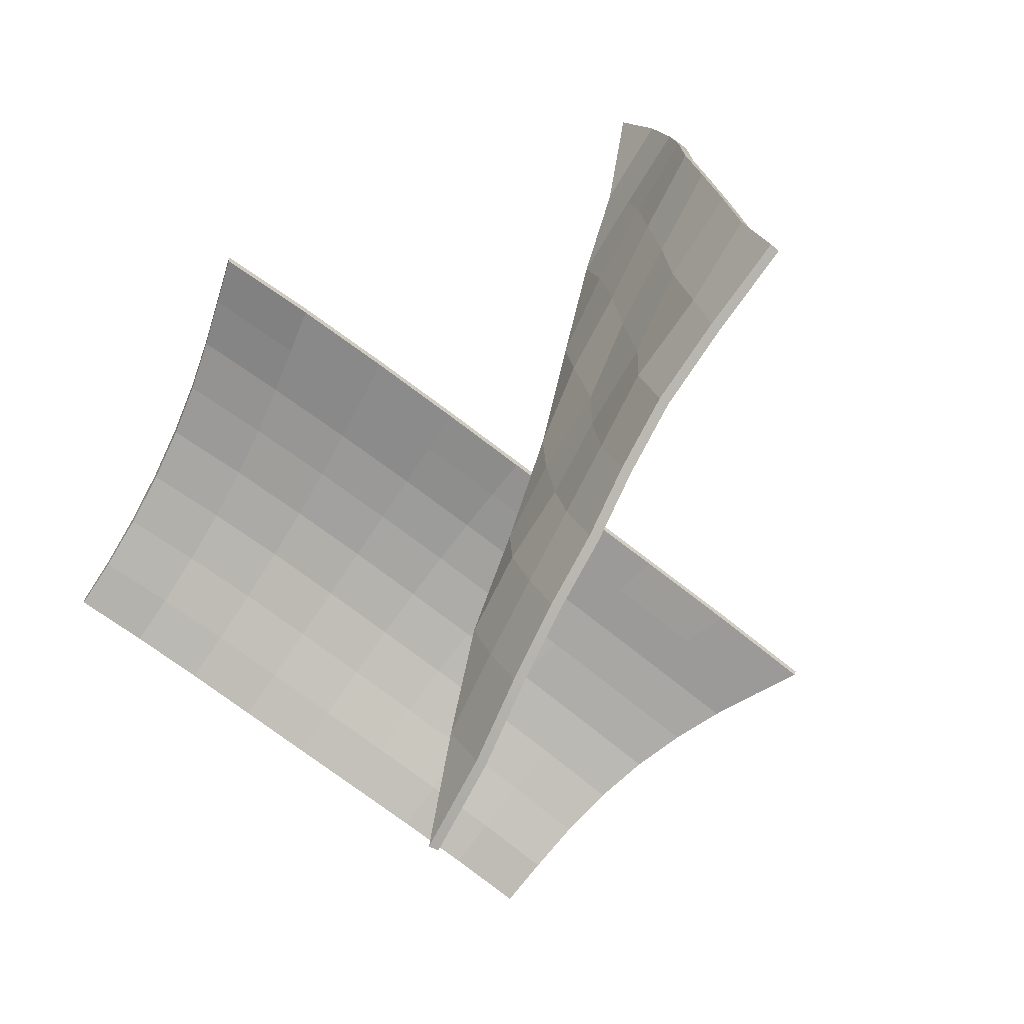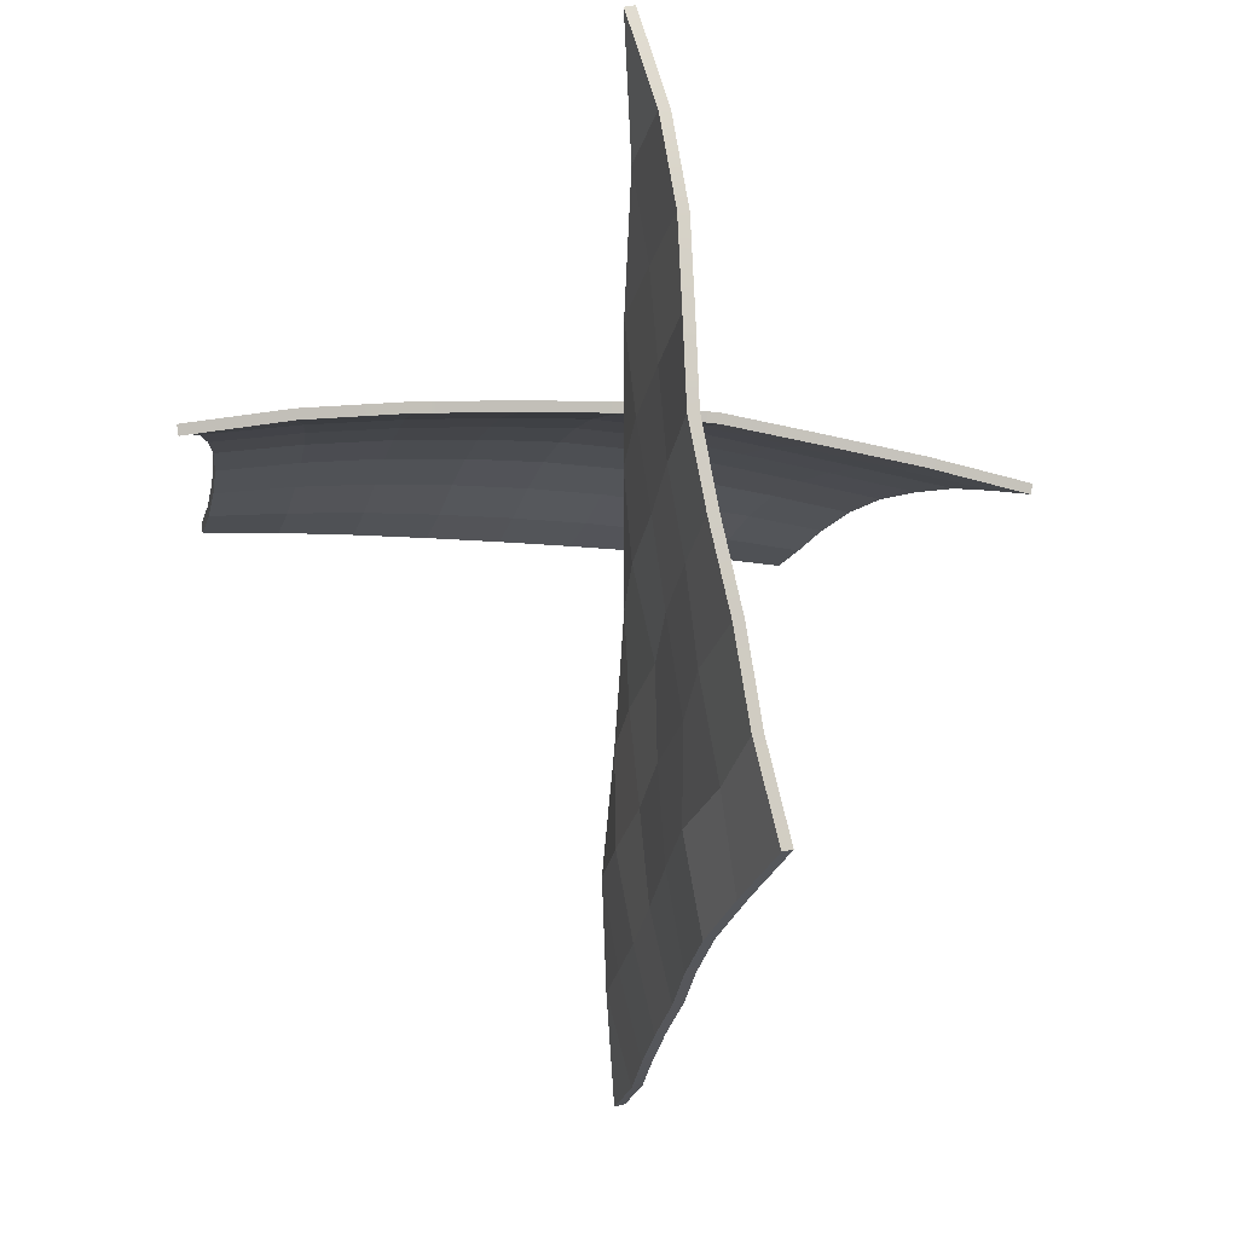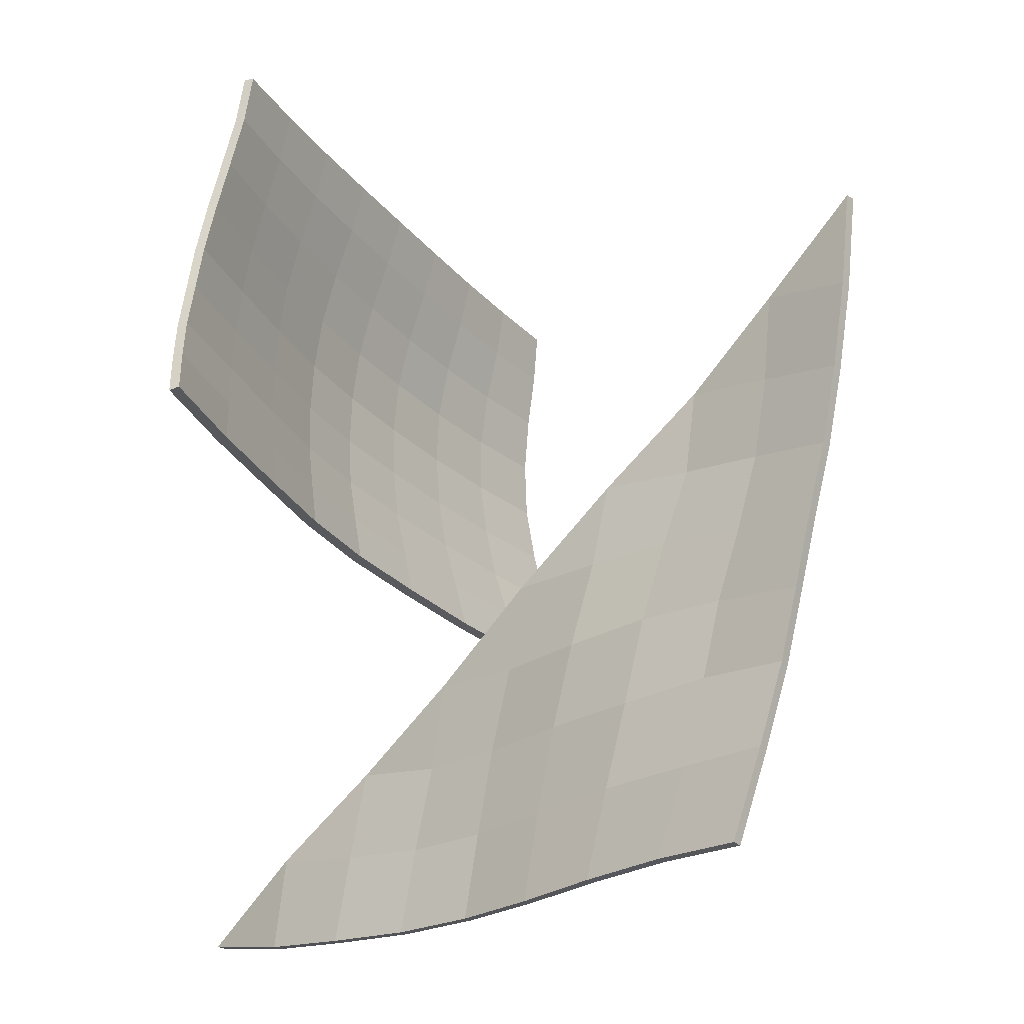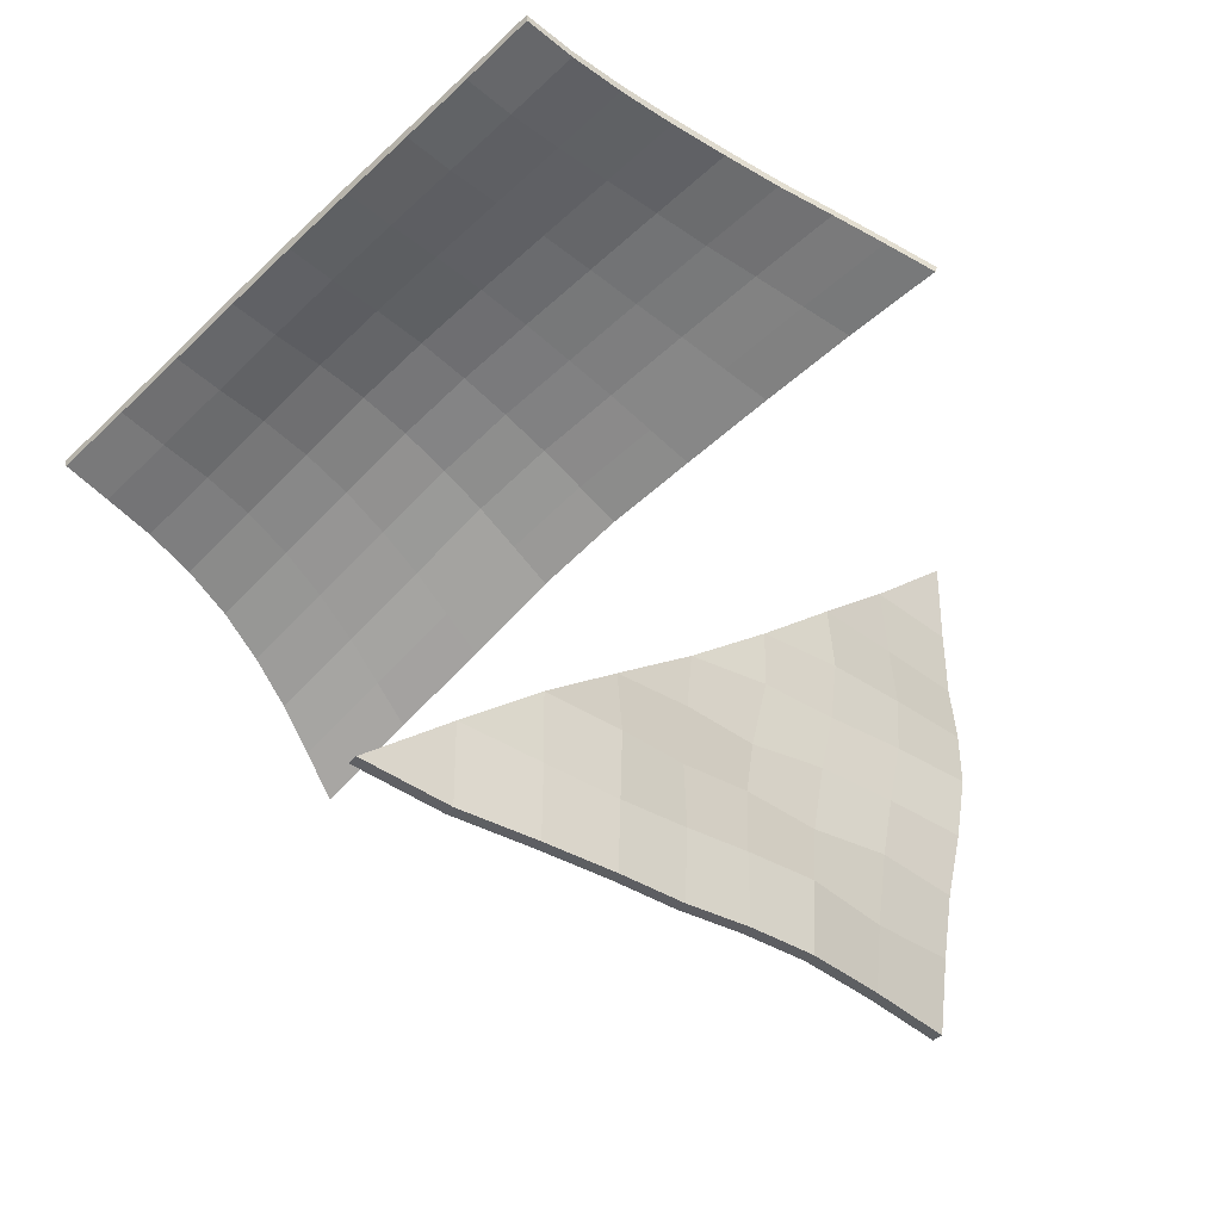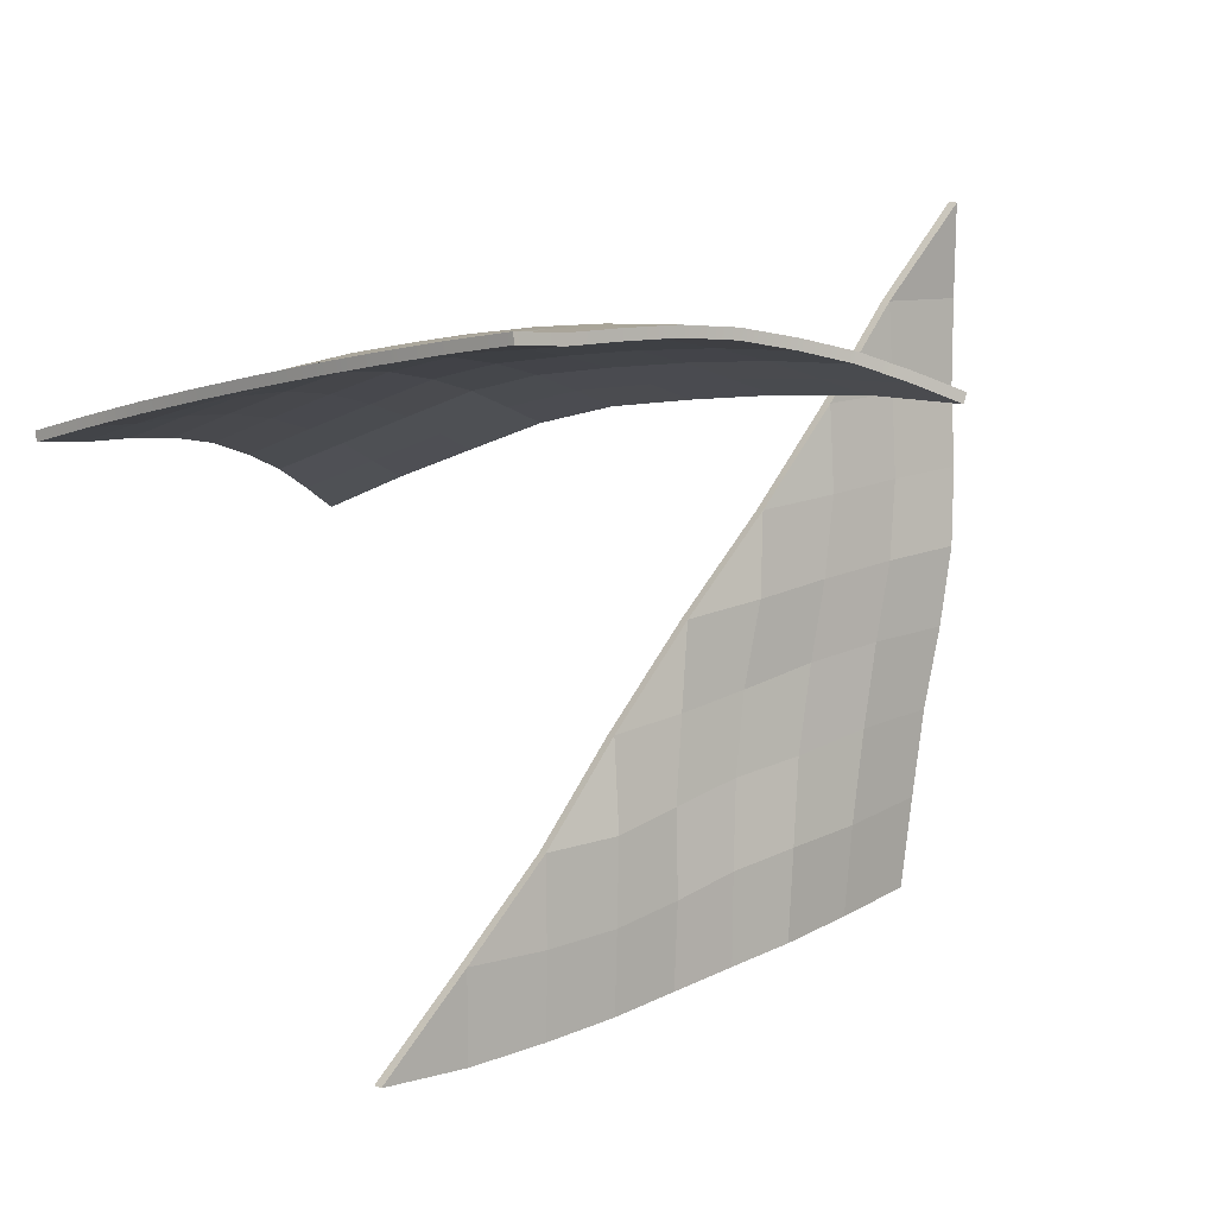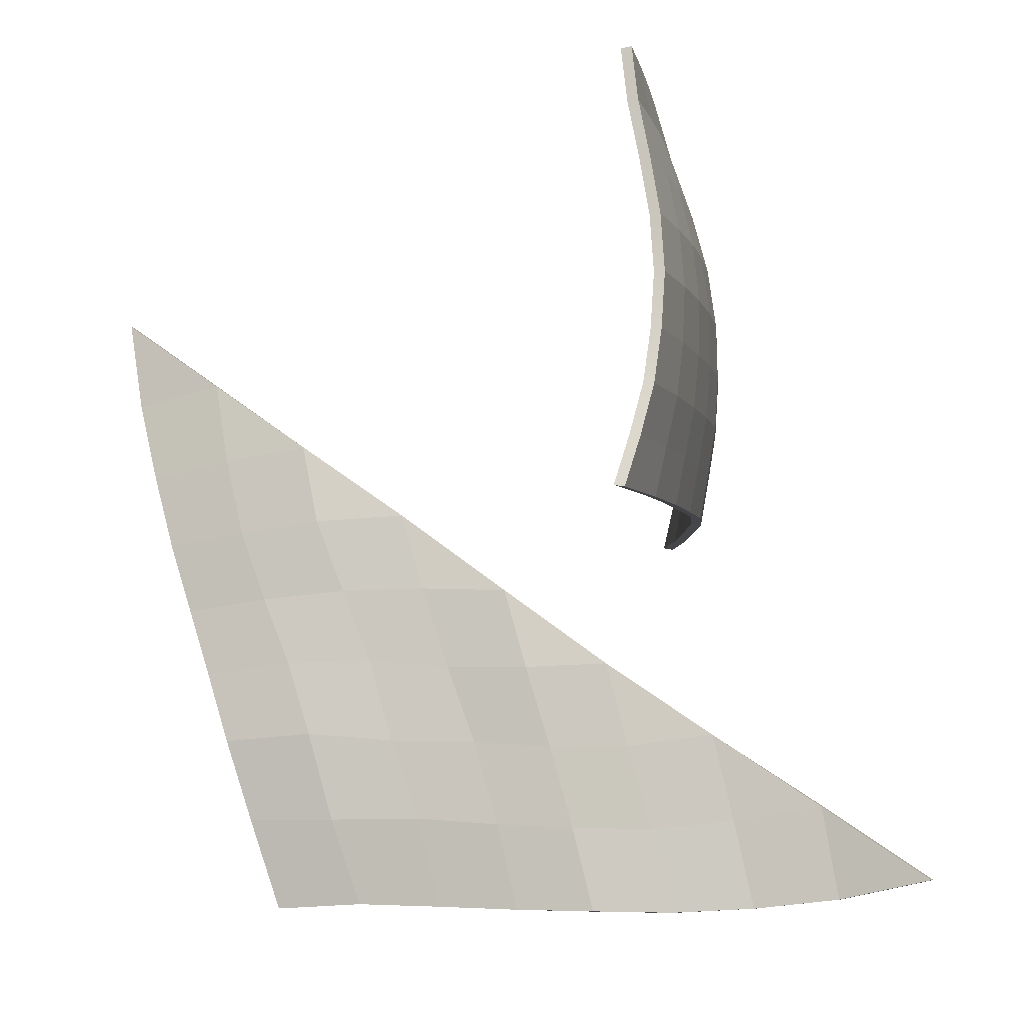
<metadata>
{"format":"obj","ext":"obj","renderer":"f3d","projection":"perspective","resolution":1024,"background":"white","views":[{"elev":-74.6,"azim":-37.0,"up":"+Z"},{"elev":-9.6,"azim":-17.6,"up":"+Z"},{"elev":-27.4,"azim":119.7,"up":"+Y"},{"elev":-61.2,"azim":-135.4,"up":"+Z"},{"elev":-6.8,"azim":-135.6,"up":"+Z"},{"elev":-4.9,"azim":-83.5,"up":"+Y"}]}
</metadata>
<code>
v -3.484 12.98 0.6004
v -3.524 12.39 0.6707
v -3.592 11.77 0.7961
v -3.693 11.14 0.9093
v -3.83 10.5 0.9611
v -3.995 9.875 0.9345
v -4.189 9.274 0.867
v -4.389 8.711 0.7364
v -4.58 8.176 0.5884
v -2.62 12.97 0.6451
v -2.645 12.39 0.7541
v -2.692 11.77 0.926
v -2.762 11.13 1.06
v -2.86 10.49 1.12
v -2.979 9.871 1.104
v -3.122 9.274 1.048
v -3.271 8.715 0.9365
v -3.417 8.177 0.8302
v -1.756 12.97 0.6727
v -1.77 12.39 0.815
v -1.796 11.77 1.013
v -1.838 11.13 1.166
v -1.898 10.49 1.235
v -1.972 9.874 1.227
v -2.063 9.279 1.179
v -2.158 8.722 1.078
v -2.253 8.188 0.9843
v -0.8924 12.98 0.6877
v -0.8986 12.4 0.847
v -0.9091 11.78 1.061
v -0.9269 11.15 1.228
v -0.9534 10.5 1.31
v -0.9873 9.884 1.312
v -1.029 9.29 1.273
v -1.074 8.734 1.179
v -1.118 8.204 1.085
v -0.02885 12.99 0.6943
v -0.02885 12.41 0.8601
v -0.02885 11.79 1.082
v -0.02885 11.16 1.257
v -0.02885 10.52 1.348
v -0.02885 9.9 1.368
v -0.02885 9.308 1.336
v -0.02885 8.753 1.249
v -0.02885 8.225 1.155
v 0.8347 12.98 0.6933
v 0.8409 12.41 0.8544
v 0.8496 11.79 1.069
v 0.8633 11.16 1.237
v 0.8856 10.52 1.323
v 0.9153 9.904 1.336
v 0.953 9.312 1.3
v 0.9943 8.756 1.209
v 1.036 8.227 1.114
v 1.698 12.98 0.6833
v 1.711 12.4 0.8233
v 1.73 11.78 1.012
v 1.764 11.15 1.157
v 1.816 10.51 1.22
v 1.883 9.893 1.208
v 1.966 9.298 1.16
v 2.056 8.741 1.057
v 2.147 8.208 0.9637
v 2.562 12.97 0.6573
v 2.581 12.39 0.769
v 2.618 11.78 0.9269
v 2.678 11.14 1.046
v 2.766 10.5 1.091
v 2.878 9.886 1.067
v 3.015 9.289 1.008
v 3.161 8.729 0.8977
v 3.305 8.191 0.8006
v 3.425 12.98 0.6125
v 3.456 12.4 0.6879
v 3.513 11.78 0.8114
v 3.605 11.14 0.9096
v 3.734 10.51 0.9482
v 3.895 9.884 0.9146
v 4.089 9.283 0.8483
v 4.292 8.718 0.7243
v 4.49 8.182 0.5879
v -3.475 12.96 0.4853
v -3.513 12.37 0.5569
v -2.636 12.36 0.6407
v -2.612 12.95 0.5305
v -3.577 11.75 0.6833
v -2.679 11.74 0.8134
v -3.675 11.12 0.7956
v -2.747 11.11 0.9463
v -3.811 10.49 0.8462
v -2.843 10.48 1.004
v -3.975 9.878 0.8194
v -2.963 9.875 0.9882
v -4.169 9.286 0.7526
v -3.105 9.287 0.933
v -4.368 8.73 0.623
v -3.253 8.733 0.8226
v -4.558 8.196 0.4754
v -3.398 8.196 0.7165
v -1.764 12.36 0.7026
v -1.751 12.94 0.5592
v -1.788 11.74 0.9004
v -1.828 11.11 1.052
v -1.886 10.49 1.119
v -1.96 9.878 1.111
v -2.05 9.292 1.064
v -2.146 8.741 0.963
v -2.24 8.207 0.8696
v -0.8954 12.37 0.7353
v -0.89 12.95 0.575
v -0.9043 11.75 0.9494
v -0.9209 11.12 1.114
v -0.9462 10.5 1.194
v -0.9791 9.887 1.195
v -1.02 9.303 1.157
v -1.065 8.753 1.064
v -1.11 8.224 0.9697
v -0.02827 12.37 0.7488
v -0.02835 12.95 0.5819
v -0.02814 11.76 0.9706
v -0.02805 11.14 1.142
v -0.02785 10.51 1.232
v -0.02756 9.902 1.251
v -0.02747 9.32 1.22
v -0.0275 8.772 1.133
v -0.0275 8.245 1.04
v 0.8382 12.37 0.7428
v 0.833 12.95 0.5807
v 0.845 11.76 0.9573
v 0.8569 11.14 1.123
v 0.8775 10.51 1.207
v 0.906 9.906 1.22
v 0.943 9.324 1.184
v 0.9842 8.775 1.094
v 1.026 8.246 0.9995
v 1.705 12.37 0.7107
v 1.694 12.95 0.5699
v 1.721 11.75 0.8993
v 1.752 11.13 1.042
v 1.801 10.5 1.105
v 1.867 9.896 1.092
v 1.95 9.311 1.045
v 2.04 8.759 0.9426
v 2.131 8.225 0.8493
v 2.572 12.37 0.6554
v 2.555 12.95 0.5428
v 2.605 11.75 0.8138
v 2.663 11.12 0.9316
v 2.75 10.5 0.9757
v 2.861 9.89 0.9515
v 2.998 9.301 0.893
v 3.144 8.747 0.7835
v 3.287 8.209 0.6865
v 3.445 12.38 0.5739
v 3.417 12.96 0.4975
v 3.499 11.76 0.698
v 3.588 11.13 0.7952
v 3.717 10.5 0.8329
v 3.877 9.889 0.7992
v 4.071 9.296 0.7336
v 4.274 8.737 0.6104
v 4.471 8.201 0.4742
v -0.07402 3.656 -3.83
v -0.3097 3.728 -2.827
v -0.2533 4.705 -3.175
v -0.109 4.689 -4.167
v -0.935 3.696 0.8461
v -0.8478 4.631 0.6085
v -0.7638 4.634 -0.2915
v -0.8929 3.703 -0.04849
v -0.06146 7.303 -4.038
v 0.1214 7.168 -4.977
v 0.03485 8.107 -4.337
v 0.2078 7.961 -5.234
v -0.5861 4.668 -1.179
v -0.4471 4.726 -2.125
v -0.4842 3.716 -1.853
v -0.7131 3.703 -0.9361
v -0.1025 8.287 -2.378
v -0.1106 8.226 -3.4
v -0.1299 7.394 -3.076
v -0.2285 7.412 -2.11
v -0.2876 7.383 -1.131
v -1.094 3.865 2.715
v -1.011 4.894 2.529
v -0.8993 4.723 1.547
v -0.9615 3.75 1.766
v -1.341 4.099 3.722
v -0.8274 5.696 1.308
v -0.7537 5.567 0.3412
v -0.5738 6.514 0.08251
v -0.6096 5.556 -0.5652
v -0.5001 6.478 -0.8569
v -0.2688 6.488 -1.804
v -0.454 5.612 -1.465
v -0.2202 6.57 -2.738
v -0.2826 5.629 -2.463
v -0.1528 6.542 -3.723
v -0.2688 5.707 -3.451
v -0.1055 5.62 -4.467
v -0.009979 6.415 -4.72
v 0.02978 9.13 -3.596
v 0.3248 9.921 -4.729
v 0.1609 8.982 -4.557
v 0.3464 8.803 -5.477
v 0.5294 9.704 -5.714
v 0.6665 10.73 -5.89
v 0.04062 3.662 -3.808
v -0.1949 3.732 -2.806
v -0.1379 4.707 -3.158
v 0.005981 4.695 -4.148
v -0.8188 3.687 0.8529
v -0.7317 4.622 0.6175
v -0.6487 4.624 -0.2746
v -0.7779 3.692 -0.03304
v 0.05399 7.296 -4.022
v 0.2359 7.161 -4.955
v 0.1496 8.099 -4.317
v 0.3218 7.953 -5.21
v -0.4716 4.659 -1.158
v -0.3319 4.721 -2.107
v -0.3694 3.715 -1.831
v -0.5987 3.696 -0.9134
v 0.01309 8.271 -2.375
v 0.005348 8.216 -3.39
v -0.01366 7.387 -3.067
v -0.1124 7.403 -2.101
v -0.1728 7.364 -1.123
v -0.9797 3.86 2.737
v -0.8967 4.89 2.551
v -0.7831 4.717 1.558
v -0.8454 3.743 1.777
v -1.227 4.095 3.751
v -0.7121 5.684 1.321
v -0.6382 5.554 0.3534
v -0.4594 6.493 0.09307
v -0.4948 5.544 -0.5471
v -0.3854 6.463 -0.8406
v -0.1534 6.478 -1.789
v -0.3393 5.6 -1.445
v -0.104 6.561 -2.73
v -0.1668 5.62 -2.452
v -0.03709 6.532 -3.71
v -0.1528 5.703 -3.438
v 0.009705 5.619 -4.449
v 0.1048 6.406 -4.7
v 0.1446 9.113 -3.587
v 0.4386 9.908 -4.707
v 0.2748 8.968 -4.535
v 0.4596 8.79 -5.452
v 0.6425 9.691 -5.688
v 0.7799 10.72 -5.864
f 82 85 84 83
f 83 84 87 86
f 86 87 89 88
f 88 89 91 90
f 90 91 93 92
f 92 93 95 94
f 94 95 97 96
f 96 97 99 98
f 85 101 100 84
f 84 100 102 87
f 87 102 103 89
f 89 103 104 91
f 91 104 105 93
f 93 105 106 95
f 95 106 107 97
f 97 107 108 99
f 101 110 109 100
f 100 109 111 102
f 102 111 112 103
f 103 112 113 104
f 104 113 114 105
f 105 114 115 106
f 106 115 116 107
f 107 116 117 108
f 110 119 118 109
f 109 118 120 111
f 111 120 121 112
f 112 121 122 113
f 113 122 123 114
f 114 123 124 115
f 115 124 125 116
f 116 125 126 117
f 119 128 127 118
f 118 127 129 120
f 120 129 130 121
f 121 130 131 122
f 122 131 132 123
f 123 132 133 124
f 124 133 134 125
f 125 134 135 126
f 128 137 136 127
f 127 136 138 129
f 129 138 139 130
f 130 139 140 131
f 131 140 141 132
f 132 141 142 133
f 133 142 143 134
f 134 143 144 135
f 137 146 145 136
f 136 145 147 138
f 138 147 148 139
f 139 148 149 140
f 140 149 150 141
f 141 150 151 142
f 142 151 152 143
f 143 152 153 144
f 146 155 154 145
f 145 154 156 147
f 147 156 157 148
f 148 157 158 149
f 149 158 159 150
f 150 159 160 151
f 151 160 161 152
f 152 161 162 153
f 1 2 11 10
f 2 3 12 11
f 3 4 13 12
f 4 5 14 13
f 5 6 15 14
f 6 7 16 15
f 7 8 17 16
f 8 9 18 17
f 10 11 20 19
f 11 12 21 20
f 12 13 22 21
f 13 14 23 22
f 14 15 24 23
f 15 16 25 24
f 16 17 26 25
f 17 18 27 26
f 19 20 29 28
f 20 21 30 29
f 21 22 31 30
f 22 23 32 31
f 23 24 33 32
f 24 25 34 33
f 25 26 35 34
f 26 27 36 35
f 28 29 38 37
f 29 30 39 38
f 30 31 40 39
f 31 32 41 40
f 32 33 42 41
f 33 34 43 42
f 34 35 44 43
f 35 36 45 44
f 37 38 47 46
f 38 39 48 47
f 39 40 49 48
f 40 41 50 49
f 41 42 51 50
f 42 43 52 51
f 43 44 53 52
f 44 45 54 53
f 46 47 56 55
f 47 48 57 56
f 48 49 58 57
f 49 50 59 58
f 50 51 60 59
f 51 52 61 60
f 52 53 62 61
f 53 54 63 62
f 55 56 65 64
f 56 57 66 65
f 57 58 67 66
f 58 59 68 67
f 59 60 69 68
f 60 61 70 69
f 61 62 71 70
f 62 63 72 71
f 64 65 74 73
f 65 66 75 74
f 66 67 76 75
f 67 68 77 76
f 68 69 78 77
f 69 70 79 78
f 70 71 80 79
f 71 72 81 80
f 1 82 83 2
f 10 85 82 1
f 2 83 86 3
f 3 86 88 4
f 4 88 90 5
f 5 90 92 6
f 6 92 94 7
f 7 94 96 8
f 8 96 98 9
f 9 98 99 18
f 19 101 85 10
f 18 99 108 27
f 28 110 101 19
f 27 108 117 36
f 37 119 110 28
f 36 117 126 45
f 46 128 119 37
f 45 126 135 54
f 55 137 128 46
f 54 135 144 63
f 64 146 137 55
f 63 144 153 72
f 74 154 155 73
f 73 155 146 64
f 75 156 154 74
f 76 157 156 75
f 77 158 157 76
f 78 159 158 77
f 79 160 159 78
f 80 161 160 79
f 72 153 162 81
f 81 162 161 80
f 208 211 210 209
f 212 215 214 213
f 217 219 218 216
f 220 223 222 221
f 224 227 226 225
f 221 222 209 210
f 225 226 216 218
f 214 215 223 220
f 228 227 224
f 229 232 231 230
f 232 212 213 231
f 233 229 230
f 235 236 234
f 237 238 236 235
f 238 237 240 239
f 239 240 242 241
f 241 242 244 243
f 245 246 243 244
f 247 249 248
f 250 251 248 249
f 251 252 248
f 224 225 247
f 247 225 218 249
f 219 250 249 218
f 238 228 236
f 227 228 238 239
f 226 227 239 241
f 216 226 241 243
f 246 217 216 243
f 231 234 230
f 213 235 234 231
f 214 237 235 213
f 237 214 220 240
f 240 220 221 242
f 242 221 210 244
f 211 245 244 210
f 163 164 165 166
f 167 168 169 170
f 172 171 173 174
f 175 176 177 178
f 179 180 181 182
f 176 165 164 177
f 180 173 171 181
f 169 175 178 170
f 183 179 182
f 184 185 186 187
f 187 186 168 167
f 188 185 184
f 190 189 191
f 192 190 191 193
f 193 194 195 192
f 194 196 197 195
f 196 198 199 197
f 200 199 198 201
f 202 203 204
f 205 204 203 206
f 206 203 207
f 179 202 180
f 202 204 173 180
f 174 173 204 205
f 193 191 183
f 182 194 193 183
f 181 196 194 182
f 171 198 196 181
f 201 198 171 172
f 186 185 189
f 168 186 189 190
f 169 168 190 192
f 192 195 175 169
f 195 197 176 175
f 197 199 165 176
f 166 165 199 200
f 163 208 209 164
f 166 211 208 163
f 170 215 212 167
f 174 219 217 172
f 177 222 223 178
f 164 209 222 177
f 178 223 215 170
f 183 228 224 179
f 187 232 229 184
f 167 212 232 187
f 188 233 230 185
f 184 229 233 188
f 189 234 236 191
f 201 246 245 200
f 202 247 248 203
f 206 251 250 205
f 203 248 252 207
f 207 252 251 206
f 179 224 247 202
f 205 250 219 174
f 191 236 228 183
f 172 217 246 201
f 185 230 234 189
f 200 245 211 166

</code>
